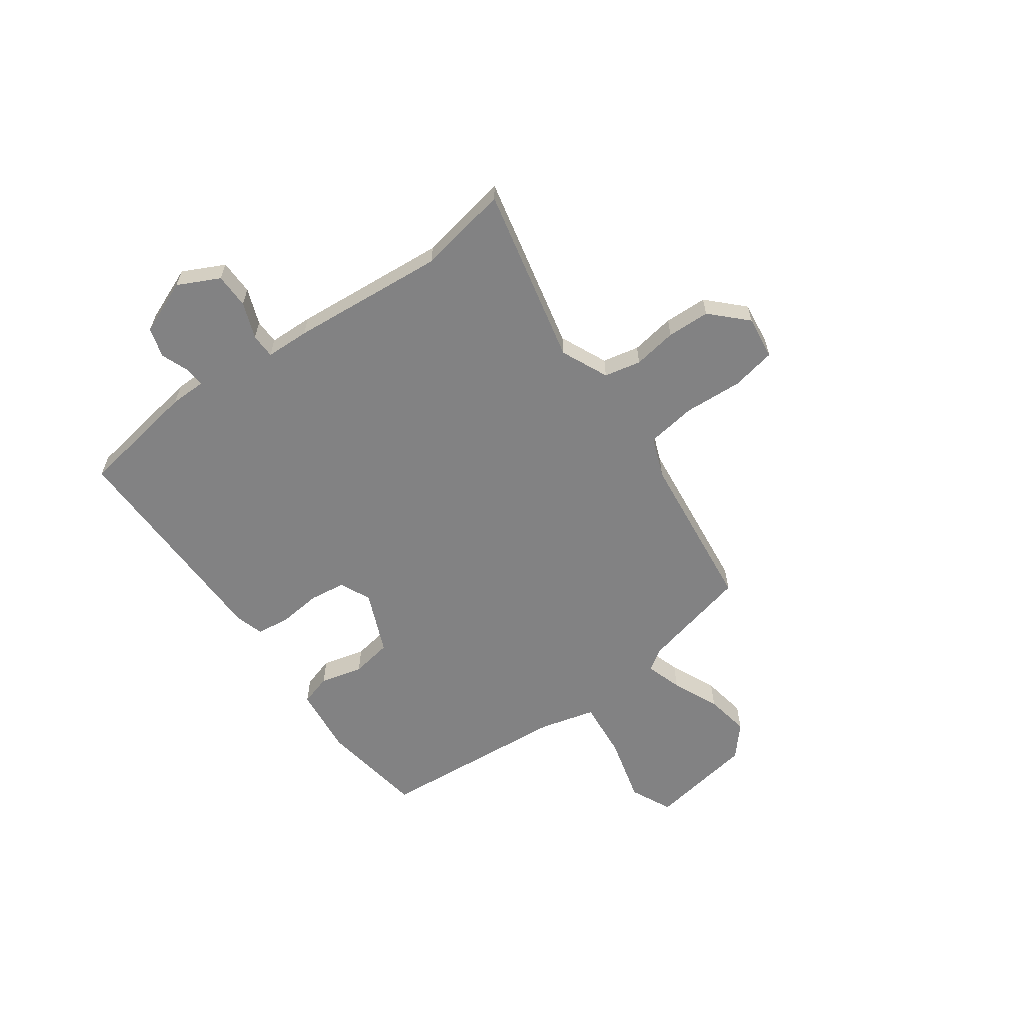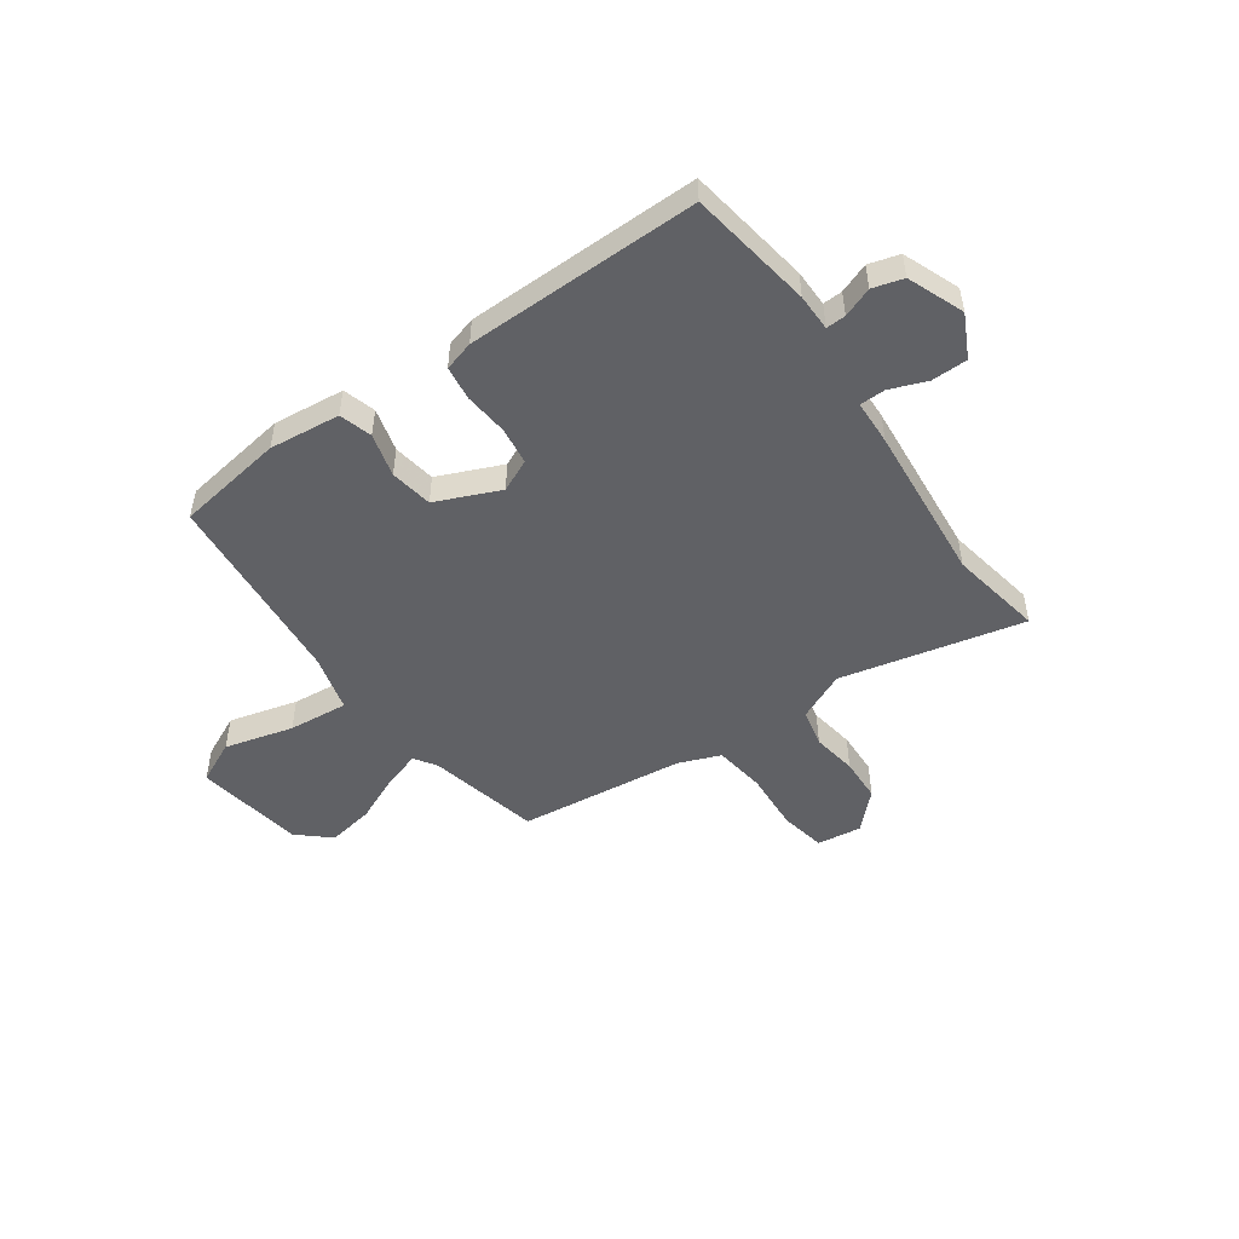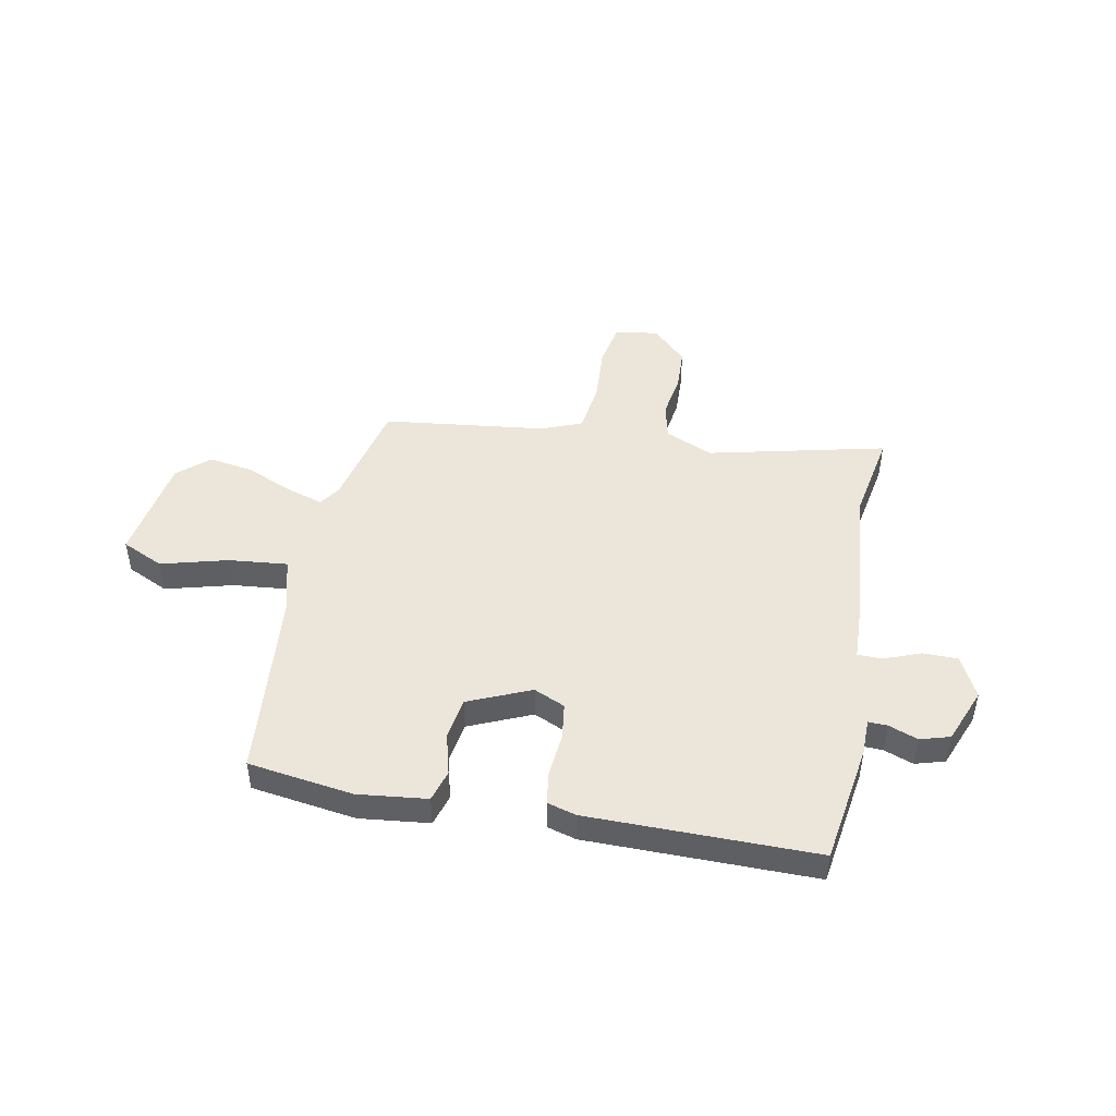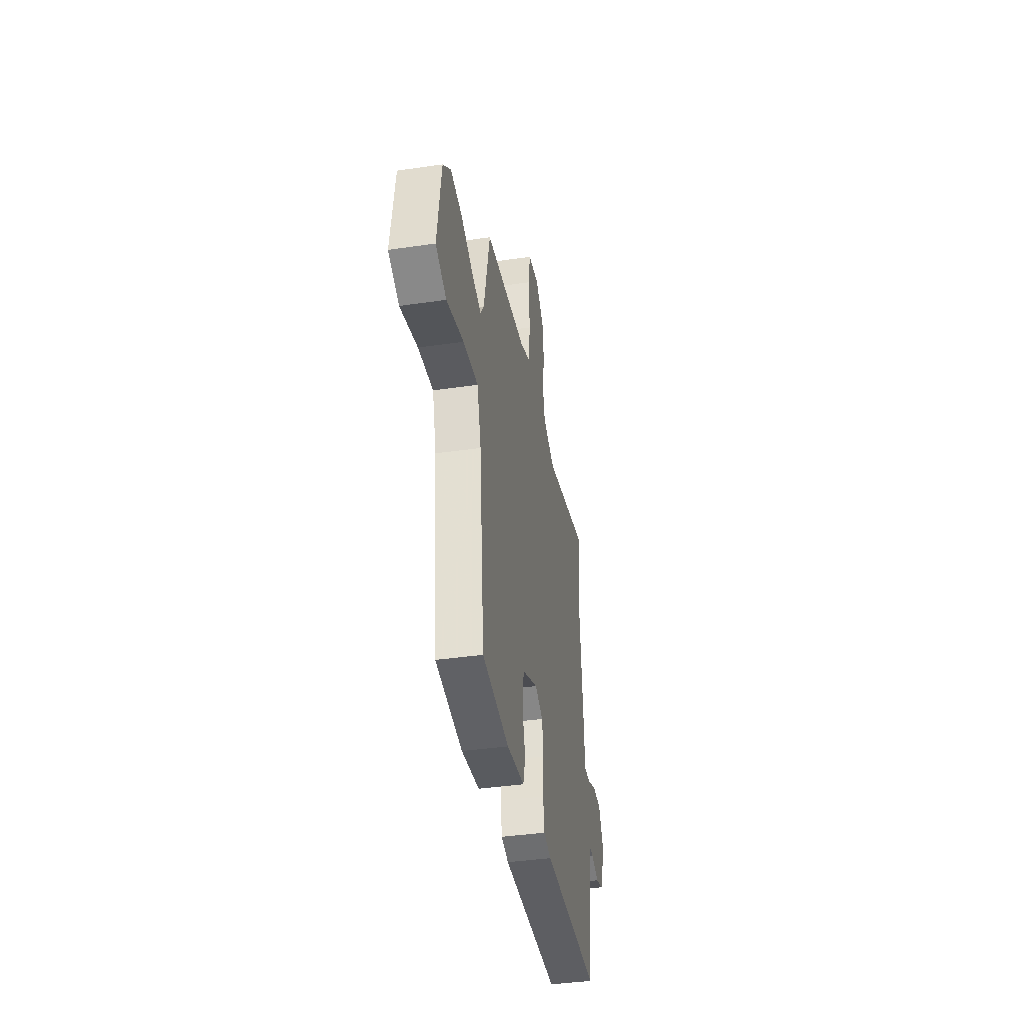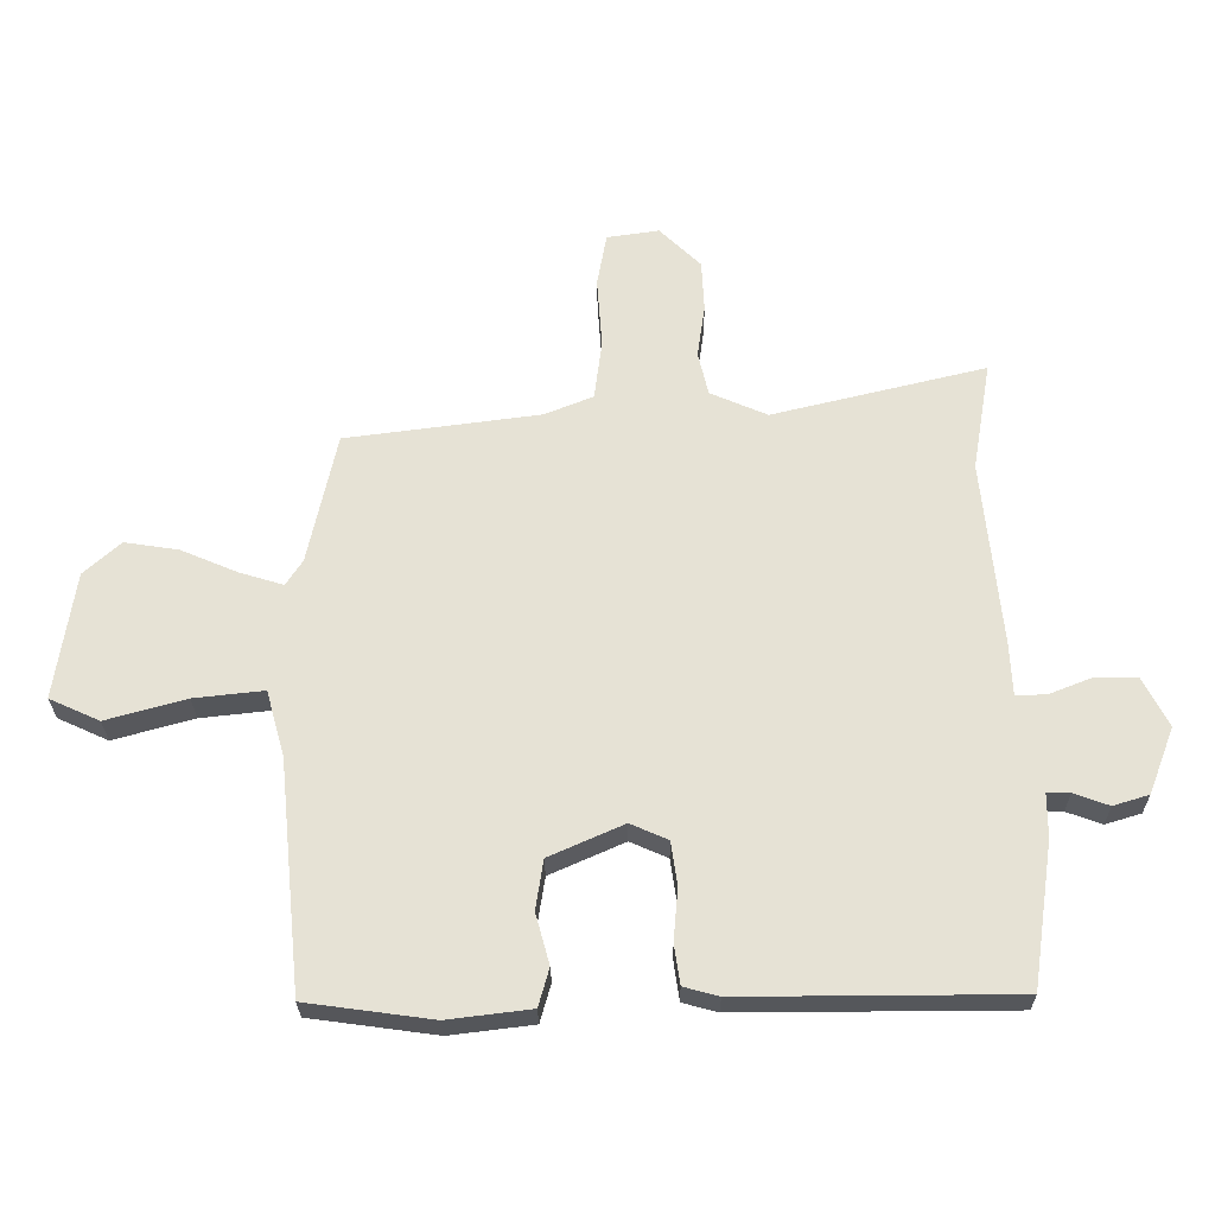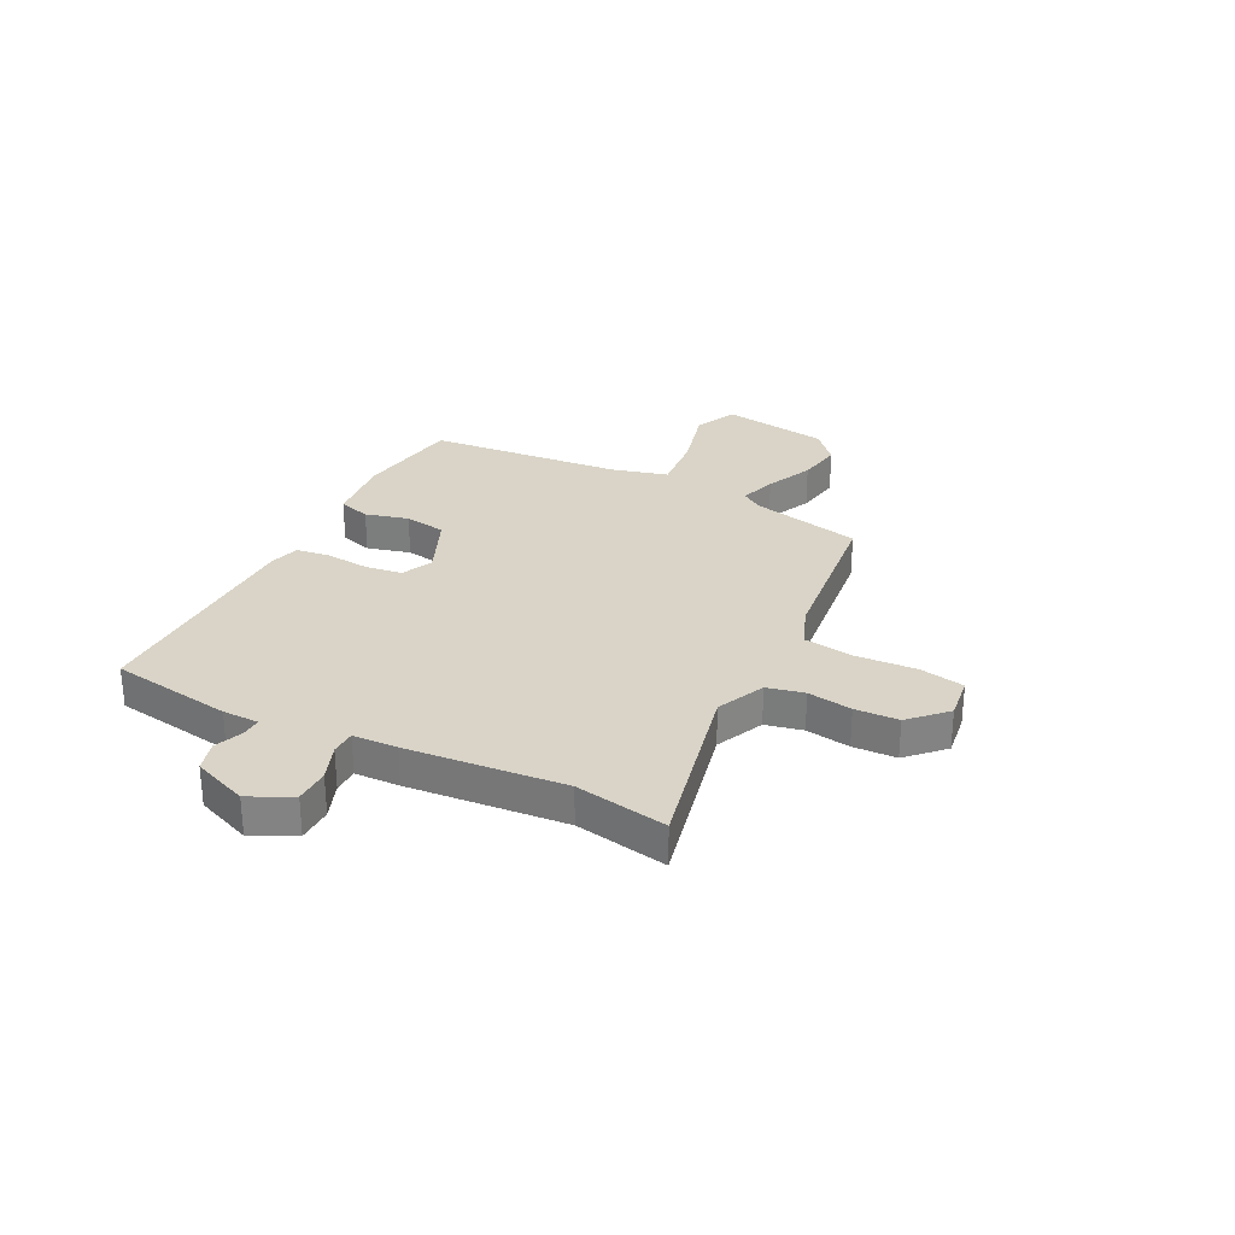
<metadata>
{"format":"obj","ext":"obj","renderer":"f3d","projection":"perspective","resolution":1024,"background":"white","views":[{"elev":-60.9,"azim":-53.5,"up":"+Y"},{"elev":-50.0,"azim":-144.1,"up":"+Y"},{"elev":46.9,"azim":-168.6,"up":"+Y"},{"elev":-39.5,"azim":100.3,"up":"+Z"},{"elev":-26.4,"azim":-179.4,"up":"+Z"},{"elev":28.8,"azim":-62.4,"up":"+Y"}]}
</metadata>
<code>
v -0.478 0.07 0.371
v -0.507 0.07 0.543
v -0.172 0.07 0.462
v -0.082 0.07 0.501
v -0.066 0.07 0.57
v -0.078 0.07 0.653
v -0.074 0.07 0.734
v -0.009 0.07 0.797
v 0.073 0.07 0.785
v 0.088 0.07 0.701
v 0.08 0.07 0.59
v 0.092 0.07 0.496
v 0.168 0.07 0.465
v 0.474 0.07 0.425
v 0.519 0.07 0.218
v 0.545 0.07 0.178
v 0.614 0.07 0.199
v 0.703 0.07 0.237
v 0.788 0.07 0.25
v 0.846 0.07 0.198
v 0.876 0.07 -0.003
v 0.797 0.07 -0.039
v 0.671 0.07 -0.004
v 0.561 0.07 0.008
v 0.532 0.07 -0.096
v 0.496 0.07 -0.458
v 0.298 0.07 -0.485
v 0.167 0.07 -0.469
v 0.15 0.07 -0.409
v 0.172 0.07 -0.329
v 0.16 0.07 -0.251
v 0.043 0.07 -0.199
v -0.016 0.07 -0.225
v -0.026 0.07 -0.293
v -0.019 0.07 -0.375
v -0.028 0.07 -0.438
v -0.083 0.07 -0.453
v -0.512 0.07 -0.451
v -0.545 0.07 -0.223
v -0.545 0.07 -0.155
v -0.581 0.07 -0.156
v -0.636 0.07 -0.176
v -0.692 0.07 -0.159
v -0.732 0.07 -0.055
v -0.692 0.07 0.023
v -0.626 0.07 0.023
v -0.558 0.07 -0.004
v -0.511 0.07 -0.004
v -0.507 0.07 0.079
v -0.478 0 0.371
v -0.507 0 0.543
v -0.172 0 0.462
v -0.082 0 0.501
v -0.066 0 0.57
v -0.078 0 0.653
v -0.074 0 0.734
v -0.009 0 0.797
v 0.073 0 0.785
v 0.088 0 0.701
v 0.08 0 0.59
v 0.092 0 0.496
v 0.168 0 0.465
v 0.474 0 0.425
v 0.519 0 0.218
v 0.545 0 0.178
v 0.614 0 0.199
v 0.703 0 0.237
v 0.788 0 0.25
v 0.846 0 0.198
v 0.876 0 -0.003
v 0.797 0 -0.039
v 0.671 0 -0.004
v 0.561 0 0.008
v 0.532 0 -0.096
v 0.496 0 -0.458
v 0.298 0 -0.485
v 0.167 0 -0.469
v 0.15 0 -0.409
v 0.172 0 -0.329
v 0.16 0 -0.251
v 0.043 0 -0.199
v -0.016 0 -0.225
v -0.026 0 -0.293
v -0.019 0 -0.375
v -0.028 0 -0.438
v -0.083 0 -0.453
v -0.512 0 -0.451
v -0.545 0 -0.223
v -0.545 0 -0.155
v -0.581 0 -0.156
v -0.636 0 -0.176
v -0.692 0 -0.159
v -0.732 0 -0.055
v -0.692 0 0.023
v -0.626 0 0.023
v -0.558 0 -0.004
v -0.511 0 -0.004
v -0.507 0 0.079
f 48 49 1
f 45 46 47
f 44 45 47
f 43 44 47
f 42 43 47
f 41 42 47
f 40 41 47 48
f 39 40 48
f 38 39 48
f 37 38 48
f 36 37 48
f 35 36 48
f 34 35 48
f 33 34 48 1
f 28 29 30
f 27 28 30
f 26 27 30
f 25 26 30
f 24 25 30 31
f 21 22 23
f 20 21 23
f 19 20 23
f 18 19 23
f 17 18 23
f 16 17 23 24
f 24 31 32
f 16 24 32
f 15 16 32
f 9 10 11
f 8 9 11
f 7 8 11
f 6 7 11
f 5 6 11
f 4 5 11 12
f 3 4 12 13
f 1 2 3
f 15 32 33
f 14 15 33
f 13 14 33
f 3 13 33
f 1 3 33
f 50 98 97
f 96 95 94
f 96 94 93
f 96 93 92
f 96 92 91
f 96 91 90
f 97 96 90 89
f 97 89 88
f 97 88 87
f 97 87 86
f 97 86 85
f 97 85 84
f 97 84 83
f 50 97 83 82
f 79 78 77
f 79 77 76
f 79 76 75
f 79 75 74
f 80 79 74 73
f 72 71 70
f 72 70 69
f 72 69 68
f 72 68 67
f 72 67 66
f 73 72 66 65
f 81 80 73
f 81 73 65
f 81 65 64
f 60 59 58
f 60 58 57
f 60 57 56
f 60 56 55
f 60 55 54
f 61 60 54 53
f 62 61 53 52
f 52 51 50
f 82 81 64
f 82 64 63
f 82 63 62
f 82 62 52
f 82 52 50
f 1 50 51 2
f 2 51 52 3
f 3 52 53 4
f 4 53 54 5
f 5 54 55 6
f 6 55 56 7
f 7 56 57 8
f 8 57 58 9
f 9 58 59 10
f 10 59 60 11
f 11 60 61 12
f 12 61 62 13
f 13 62 63 14
f 14 63 64 15
f 15 64 65 16
f 16 65 66 17
f 17 66 67 18
f 18 67 68 19
f 19 68 69 20
f 20 69 70 21
f 21 70 71 22
f 22 71 72 23
f 23 72 73 24
f 24 73 74 25
f 25 74 75 26
f 26 75 76 27
f 27 76 77 28
f 28 77 78 29
f 29 78 79 30
f 30 79 80 31
f 31 80 81 32
f 32 81 82 33
f 33 82 83 34
f 34 83 84 35
f 35 84 85 36
f 36 85 86 37
f 37 86 87 38
f 38 87 88 39
f 39 88 89 40
f 40 89 90 41
f 41 90 91 42
f 42 91 92 43
f 43 92 93 44
f 44 93 94 45
f 45 94 95 46
f 46 95 96 47
f 47 96 97 48
f 48 97 98 49
f 49 98 50 1

</code>
